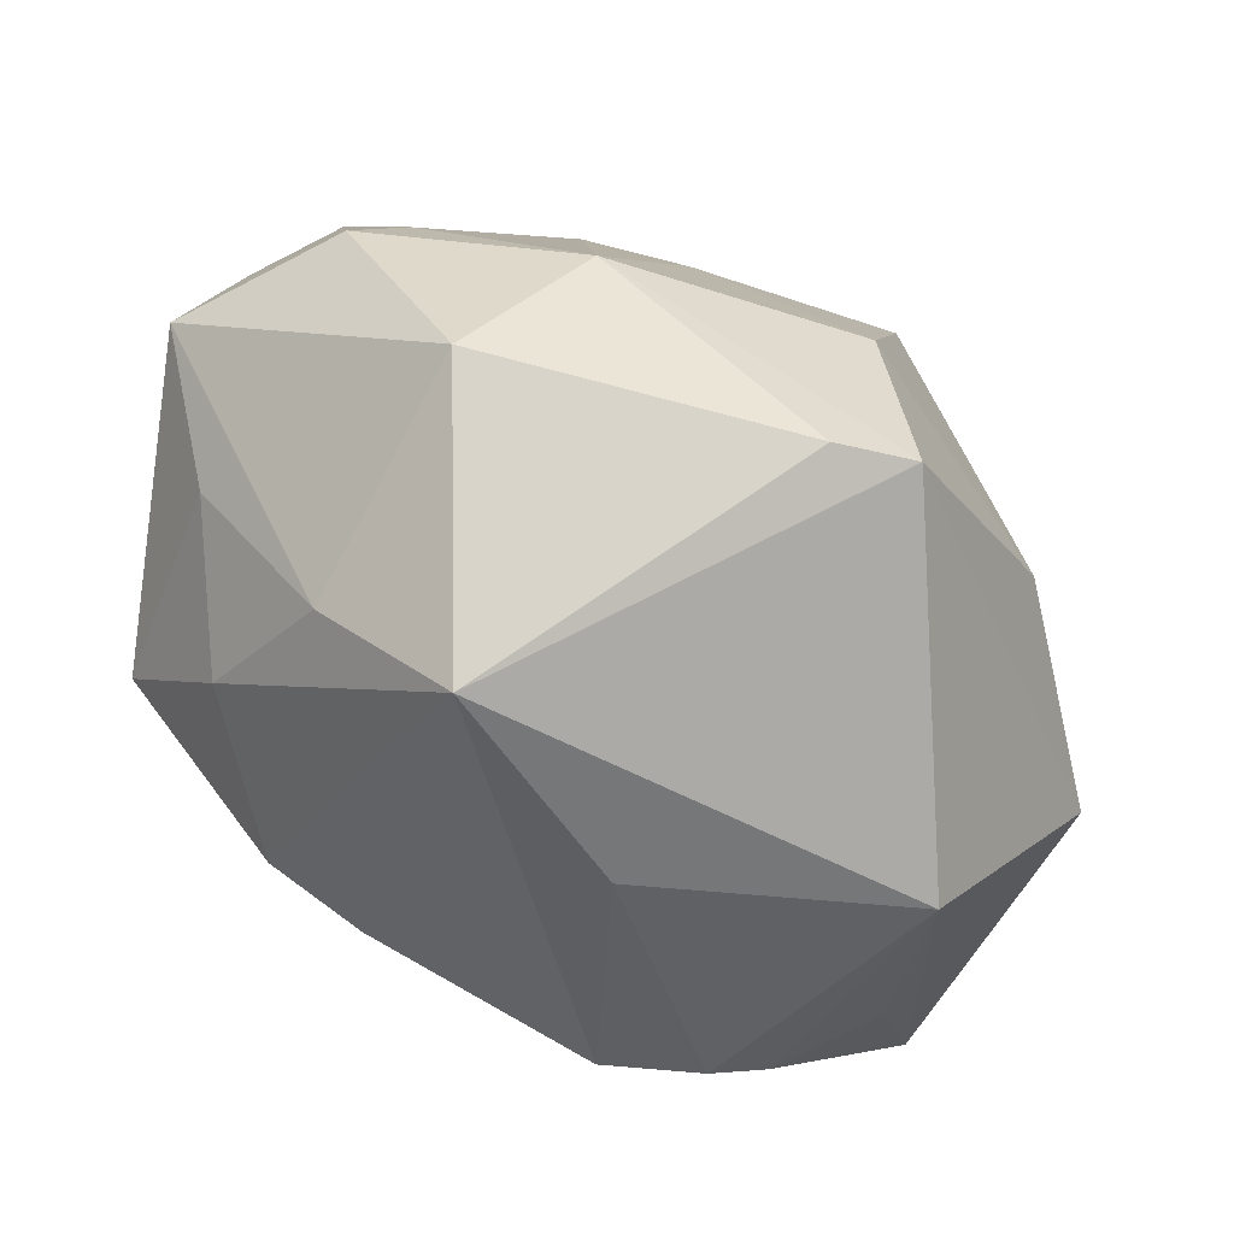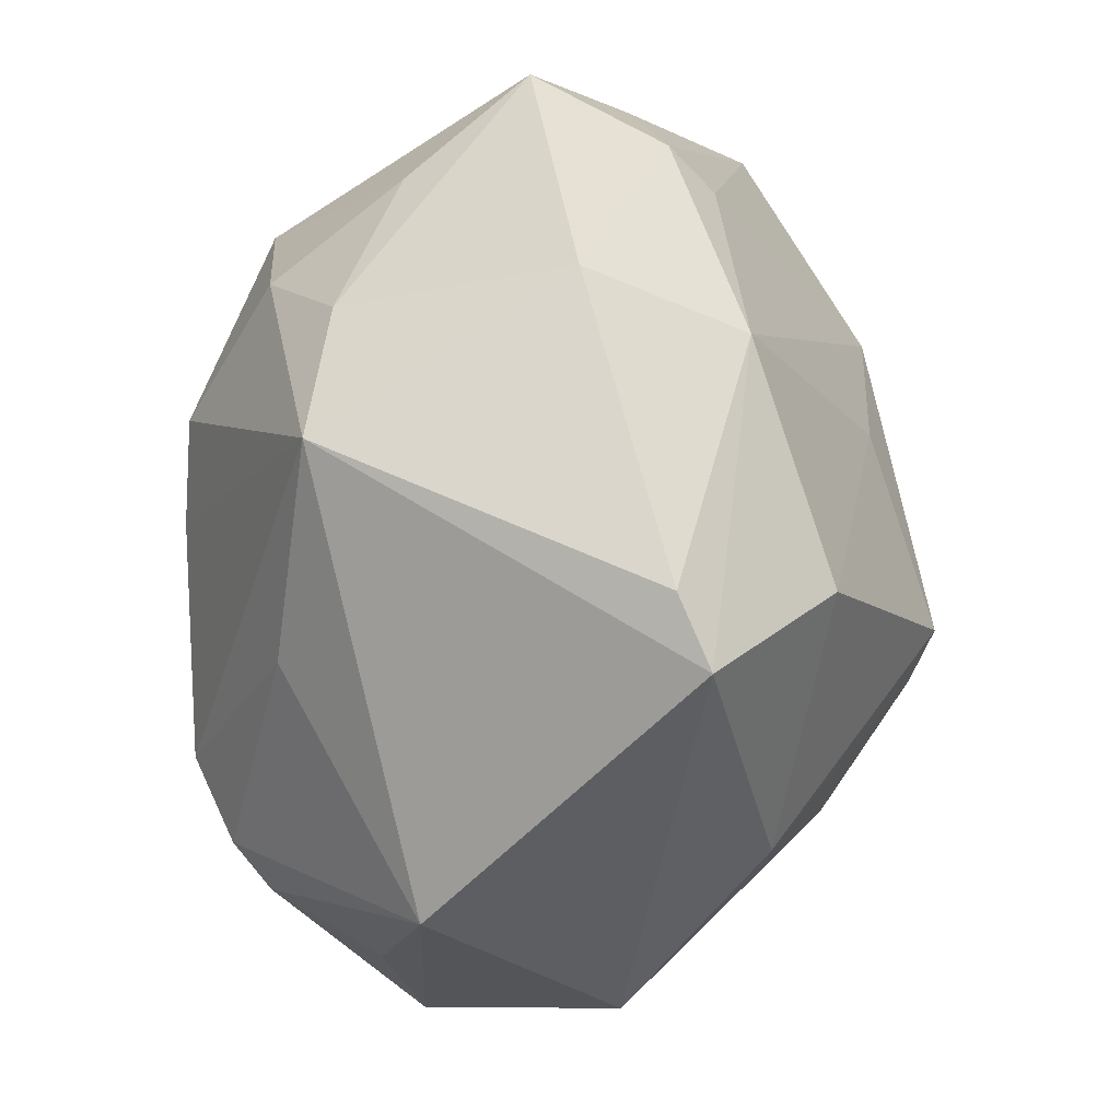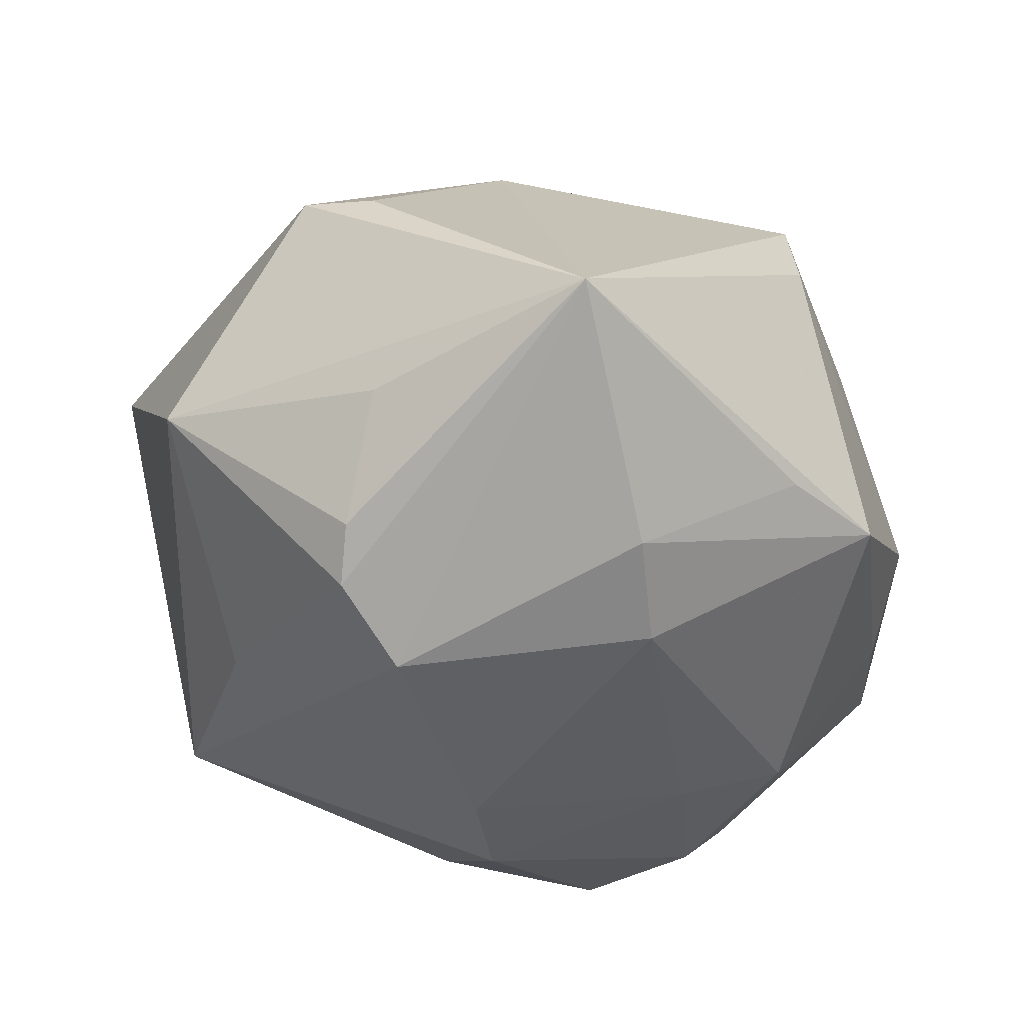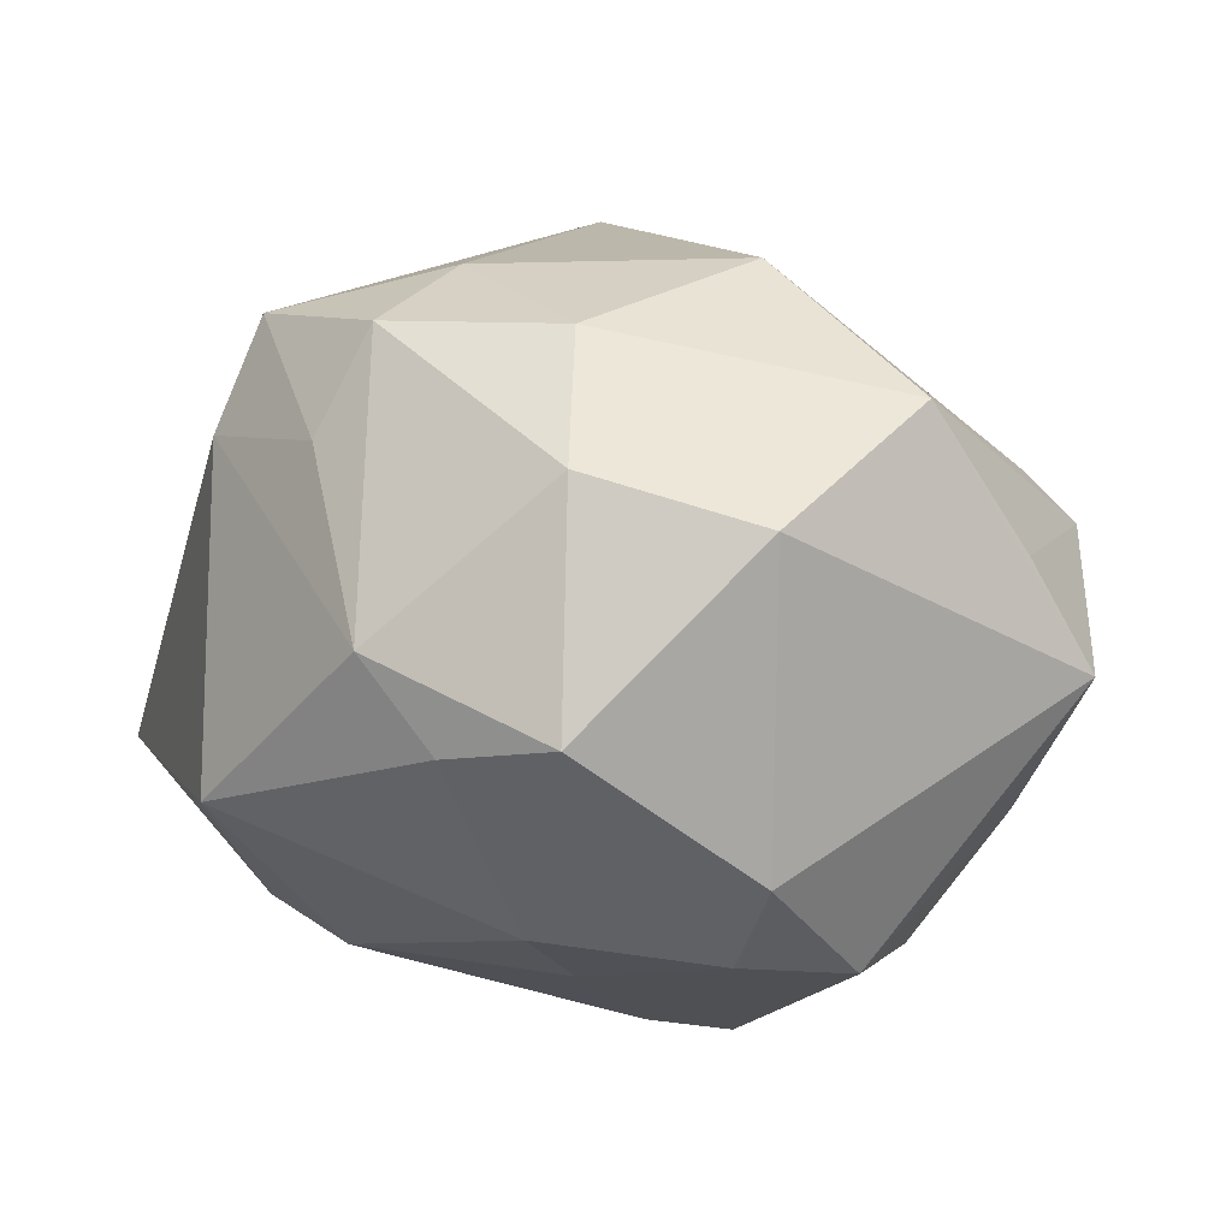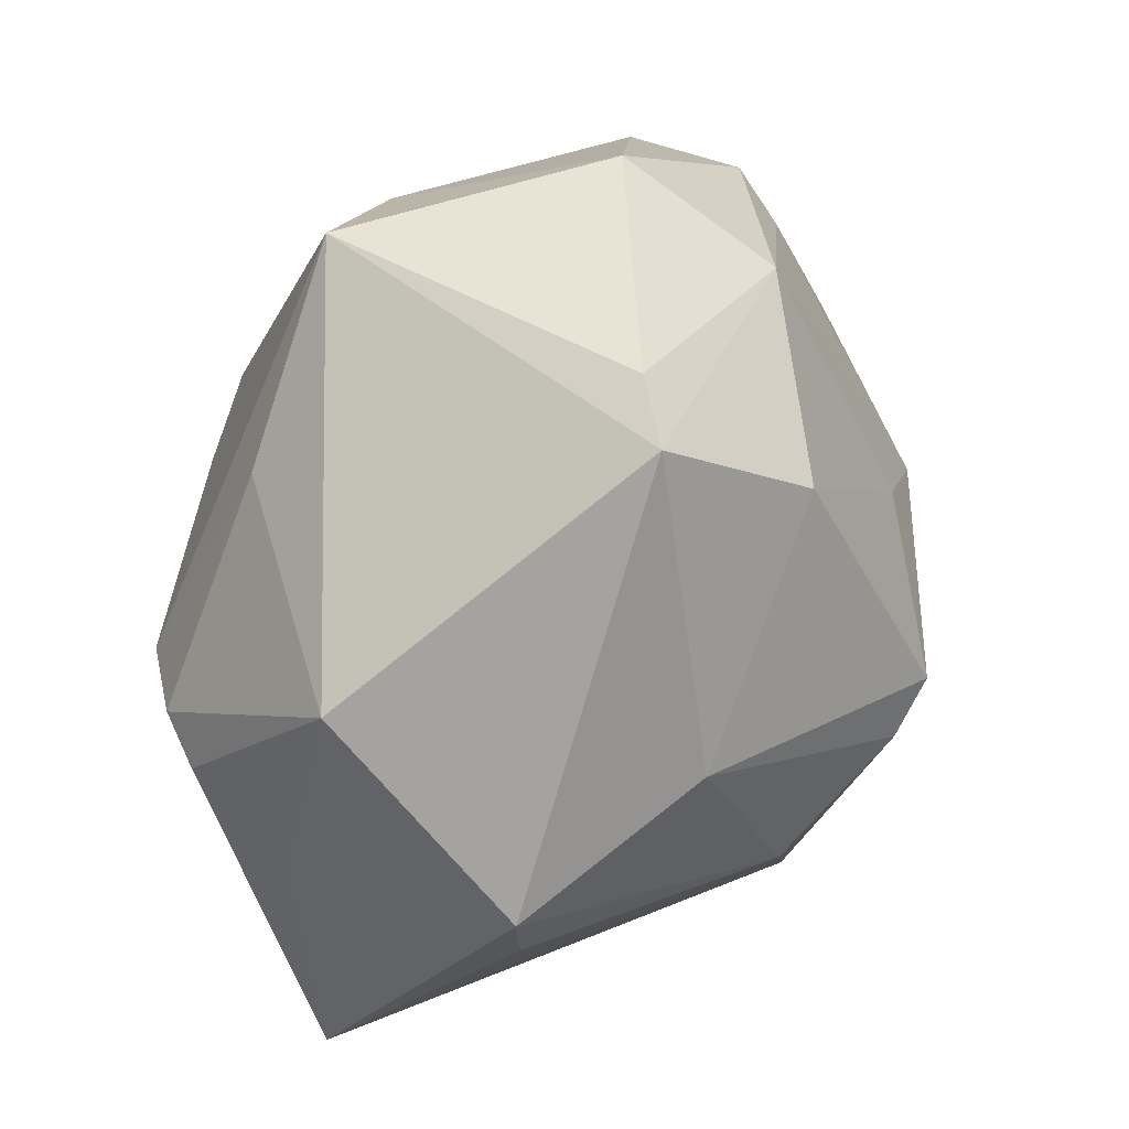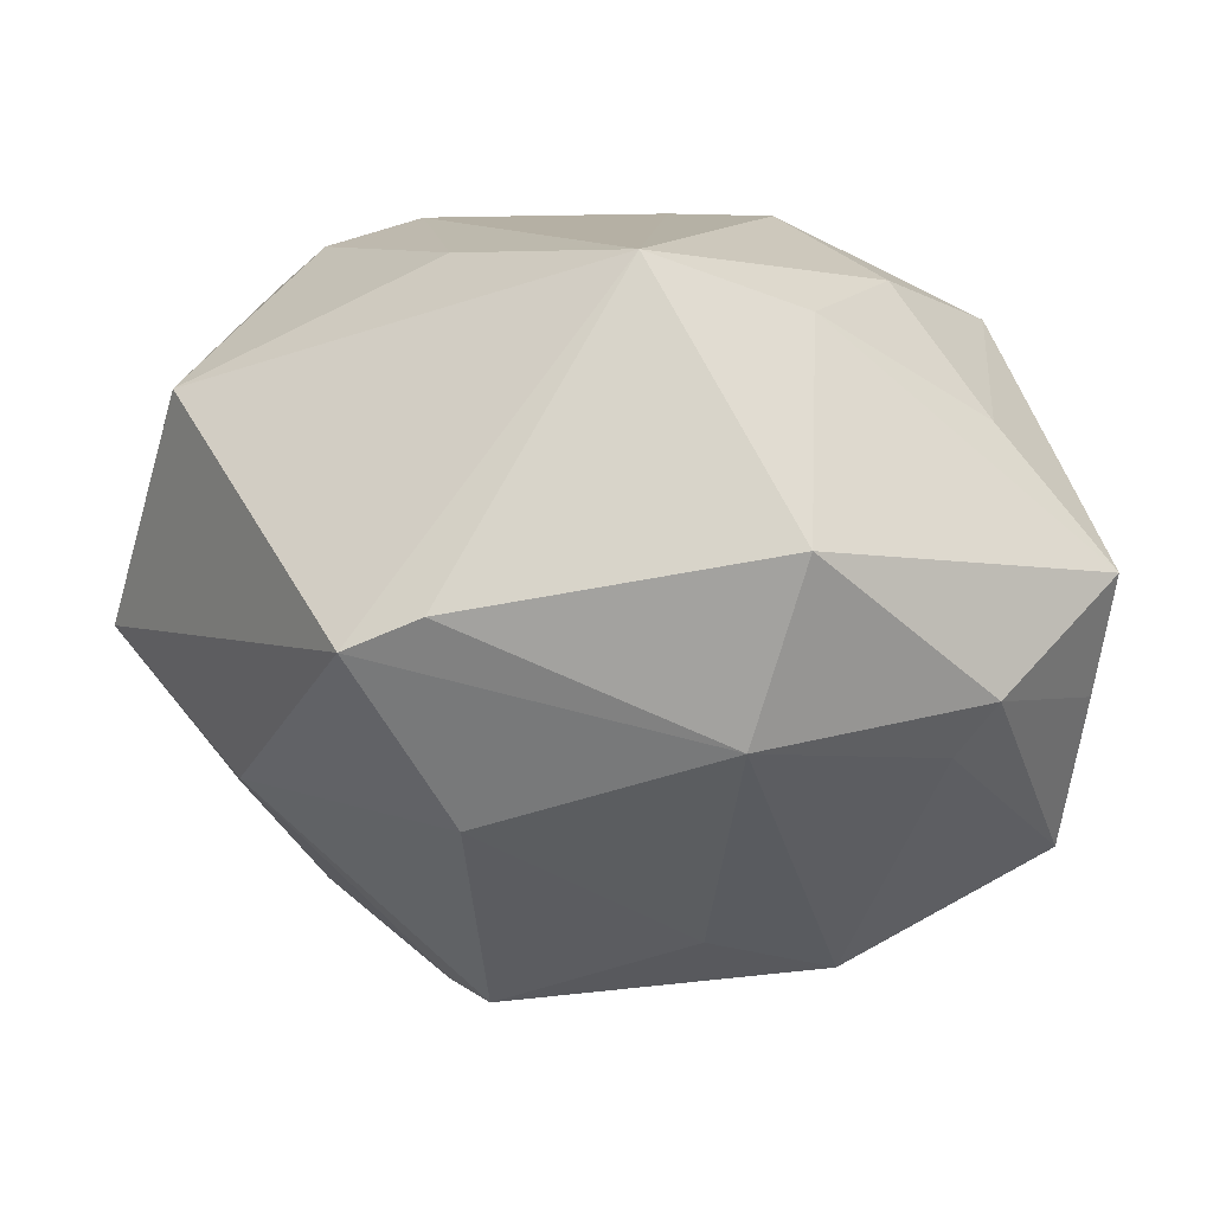
<metadata>
{"format":"obj","ext":"obj","renderer":"f3d","projection":"perspective","resolution":1024,"background":"white","views":[{"elev":72.2,"azim":-142.6,"up":"+Y"},{"elev":75.3,"azim":-84.7,"up":"+Y"},{"elev":-36.2,"azim":-64.7,"up":"+Z"},{"elev":-4.2,"azim":55.4,"up":"+Z"},{"elev":47.9,"azim":-71.9,"up":"+Y"},{"elev":79.1,"azim":9.9,"up":"+Y"}]}
</metadata>
<code>
v -0.02013 0.0413 0.01701
v 0.03636 -0.00903 -0.02374
v 0.01933 -0.02236 -0.02798
v 0.03391 -0.02833 -0.01241
v -0.04237 -0.003948 -0.01251
v 0.0138 0.03207 -0.02097
v -0.001223 0.004644 -0.03662
v -0.0303 0.01119 0.02515
v 0.01343 -0.01319 -0.0315
v 0.03032 0.005248 -0.03112
v -0.001766 0.04038 -0.02128
v -0.03728 0.001381 -0.02385
v 0.02882 -0.007343 -0.03039
v 0.04473 0.01241 0.004652
v 0.01667 0.04117 0.001962
v 0.008331 -0.02208 0.03184
v 0.0229 -0.0334 -0.01292
v -0.009125 -0.002763 0.03888
v 0.01429 0.03338 0.0183
v -0.02272 -0.008477 0.03108
v 0.01196 -0.03326 0.02512
v 0.008841 0.007545 -0.03717
v 0.0257 -0.02147 0.02405
v 0.01878 -0.03881 -0.003943
v 0.0329 -0.02702 0.01057
v 0.04494 0.001344 0.01725
v -0.01345 0.04318 0.0132
v -0.01395 -0.03744 -0.0156
v -0.003828 -0.03554 0.02783
v -0.03117 0.004435 0.02469
v -0.04601 0.003077 0.01201
v 0.02669 -0.002325 0.03164
v 0.04461 0.02 -0.005446
v -0.008293 -0.03816 0.01701
v -0.008444 0.02851 0.02837
v -0.01908 0.02459 -0.02305
v 0.02021 0.01894 -0.02905
v 0.03524 0.02685 0.009093
v -0.04401 -0.003726 0.01164
v -0.04175 0.02067 -0.007406
v -0.02304 -0.02407 -0.02472
v -0.02476 0.001967 -0.03301
v 0.03221 0.02305 0.01409
v -0.003175 -0.04166 -0.01621
v 0.008048 -0.03698 0.01483
v 0.03135 0.02207 -0.01671
v -0.004688 0.001826 0.04071
v 0.04464 -0.01446 0.005216
v -0.03332 0.003872 -0.0279
v -0.01349 -0.02088 -0.02933
v 0.01383 0.007172 0.03227
v -0.04484 -0.02792 -0.008969
f 1 11 40
f 4 2 48
f 48 2 33
f 33 26 48
f 36 49 40
f 40 11 36
f 36 42 49
f 11 42 36
f 2 4 3
f 18 29 47
f 47 8 18
f 49 42 52
f 35 19 1
f 35 8 47
f 1 8 35
f 27 19 15
f 1 19 27
f 15 11 27
f 11 1 27
f 15 19 38
f 38 33 15
f 10 33 2
f 7 11 22
f 7 42 11
f 22 9 7
f 50 3 44
f 9 3 50
f 50 7 9
f 42 7 50
f 17 24 44
f 4 24 17
f 44 3 17
f 17 3 4
f 25 4 48
f 25 24 4
f 48 26 25
f 40 49 12
f 49 52 12
f 40 52 31
f 31 1 40
f 31 8 1
f 34 52 44
f 29 52 34
f 34 45 29
f 44 24 34
f 24 45 34
f 47 32 51
f 51 32 19
f 51 35 47
f 19 35 51
f 47 29 16
f 16 32 47
f 26 33 14
f 14 38 26
f 33 38 14
f 43 32 26
f 26 38 43
f 19 32 43
f 43 38 19
f 2 3 13
f 13 10 2
f 13 3 9
f 13 9 22
f 22 10 13
f 22 11 37
f 37 10 22
f 44 52 28
f 41 52 42
f 42 50 41
f 41 28 52
f 41 50 44
f 44 28 41
f 21 45 24
f 24 25 21
f 29 45 21
f 21 16 29
f 5 52 40
f 40 12 5
f 5 12 52
f 20 52 29
f 29 18 20
f 20 18 8
f 6 37 11
f 6 11 15
f 15 33 6
f 33 10 46
f 10 37 46
f 46 6 33
f 37 6 46
f 32 16 23
f 16 21 23
f 23 21 25
f 26 32 23
f 23 25 26
f 39 31 52
f 52 20 39
f 39 20 31
f 8 31 30
f 30 20 8
f 31 20 30

</code>
